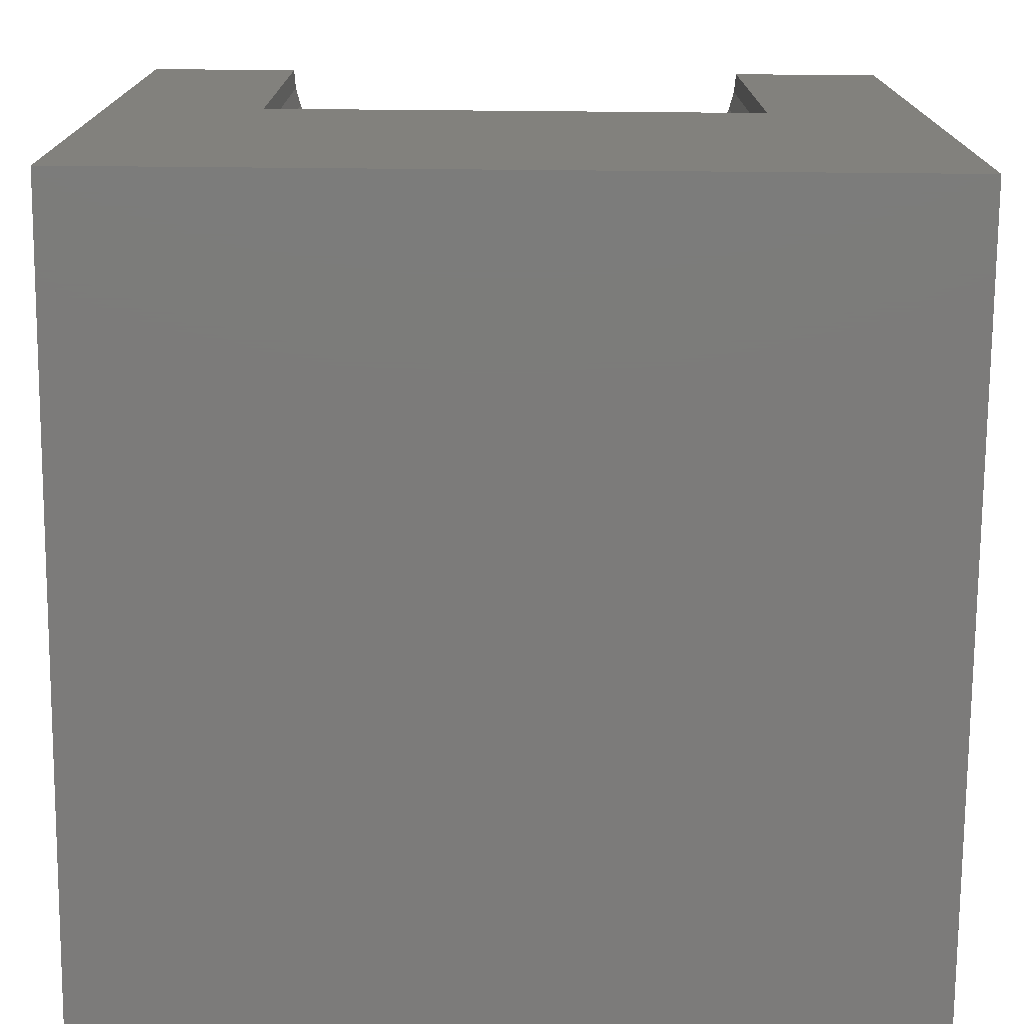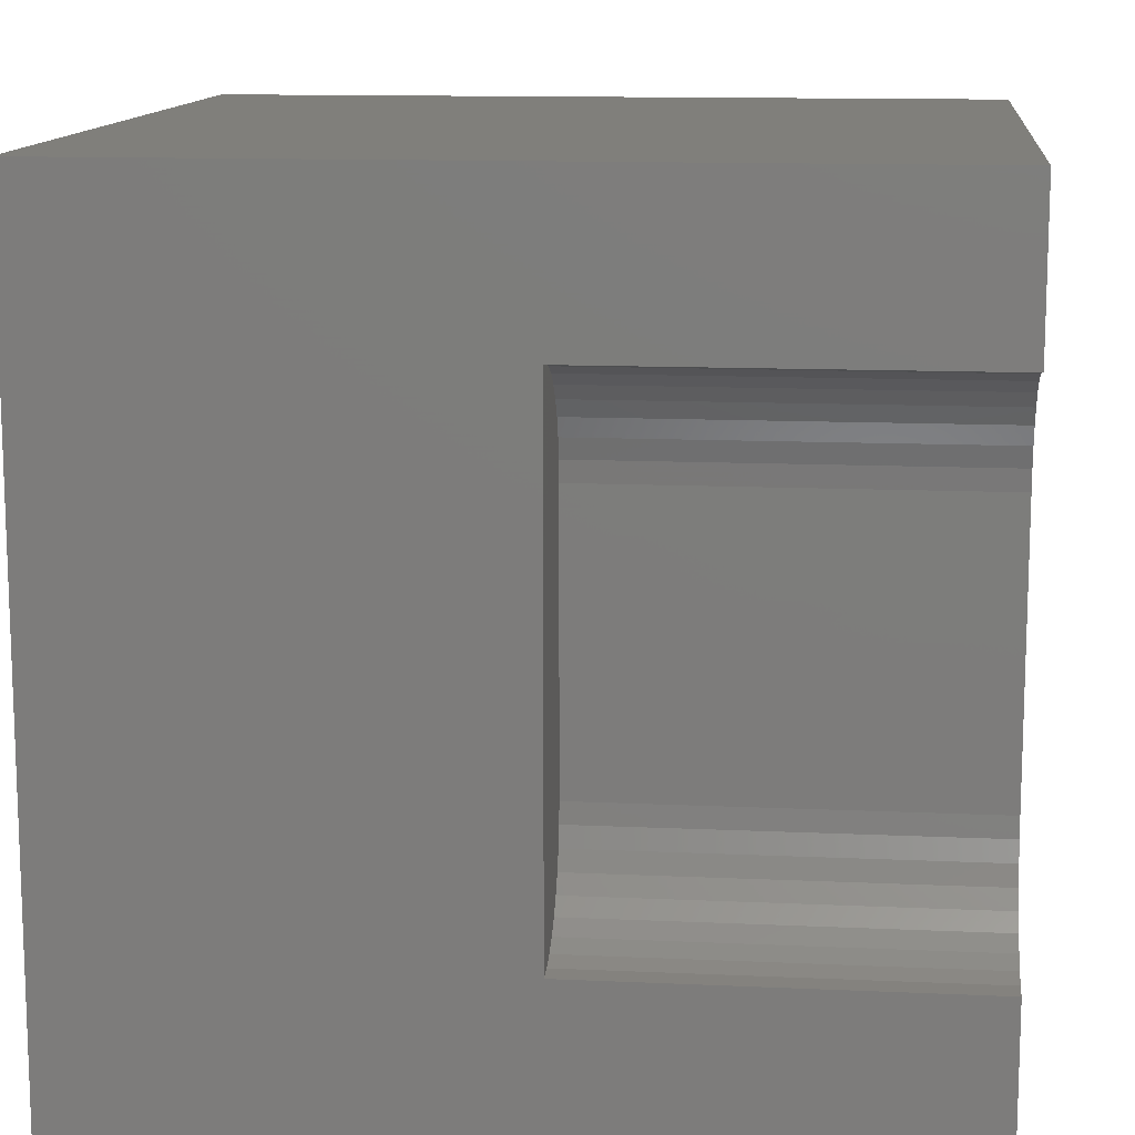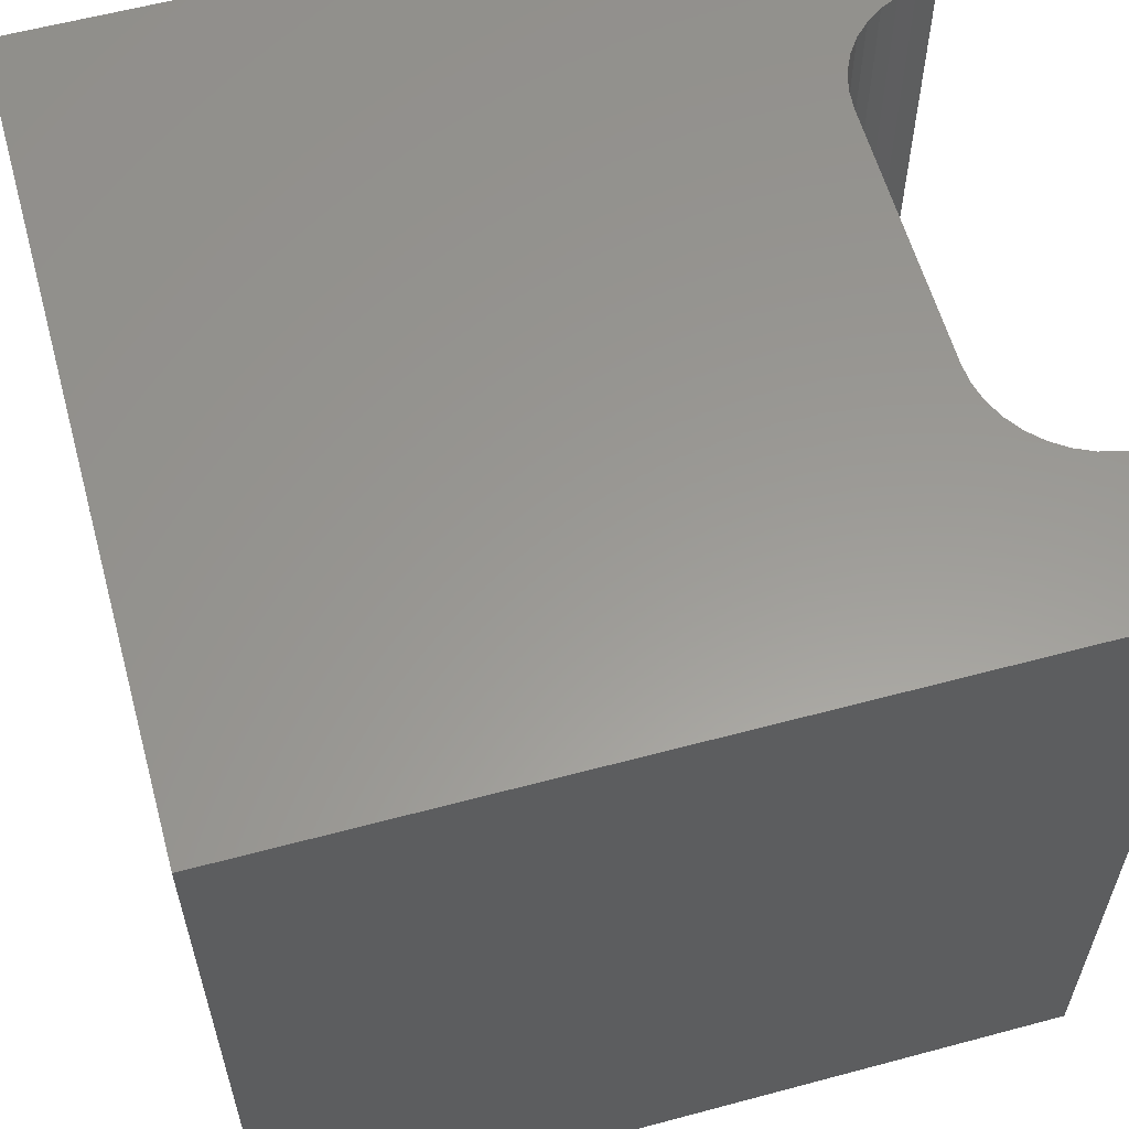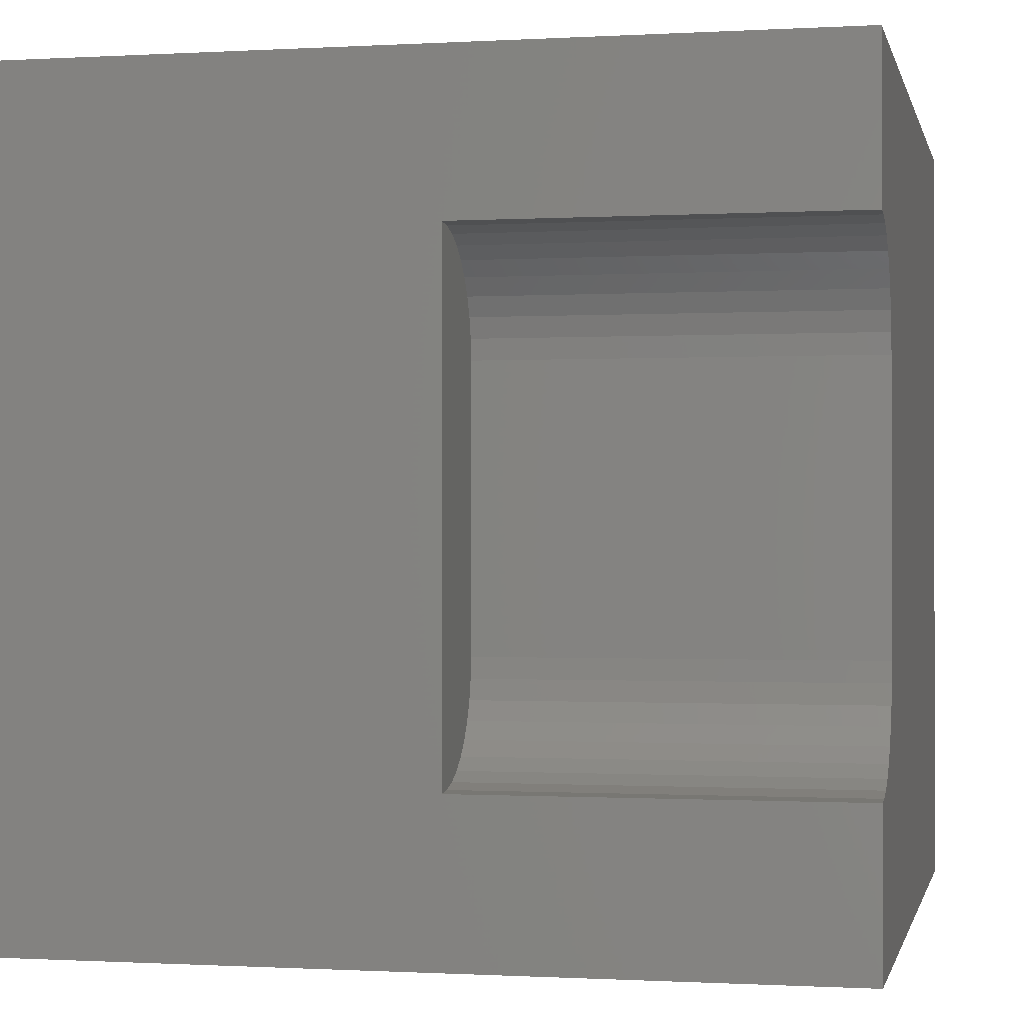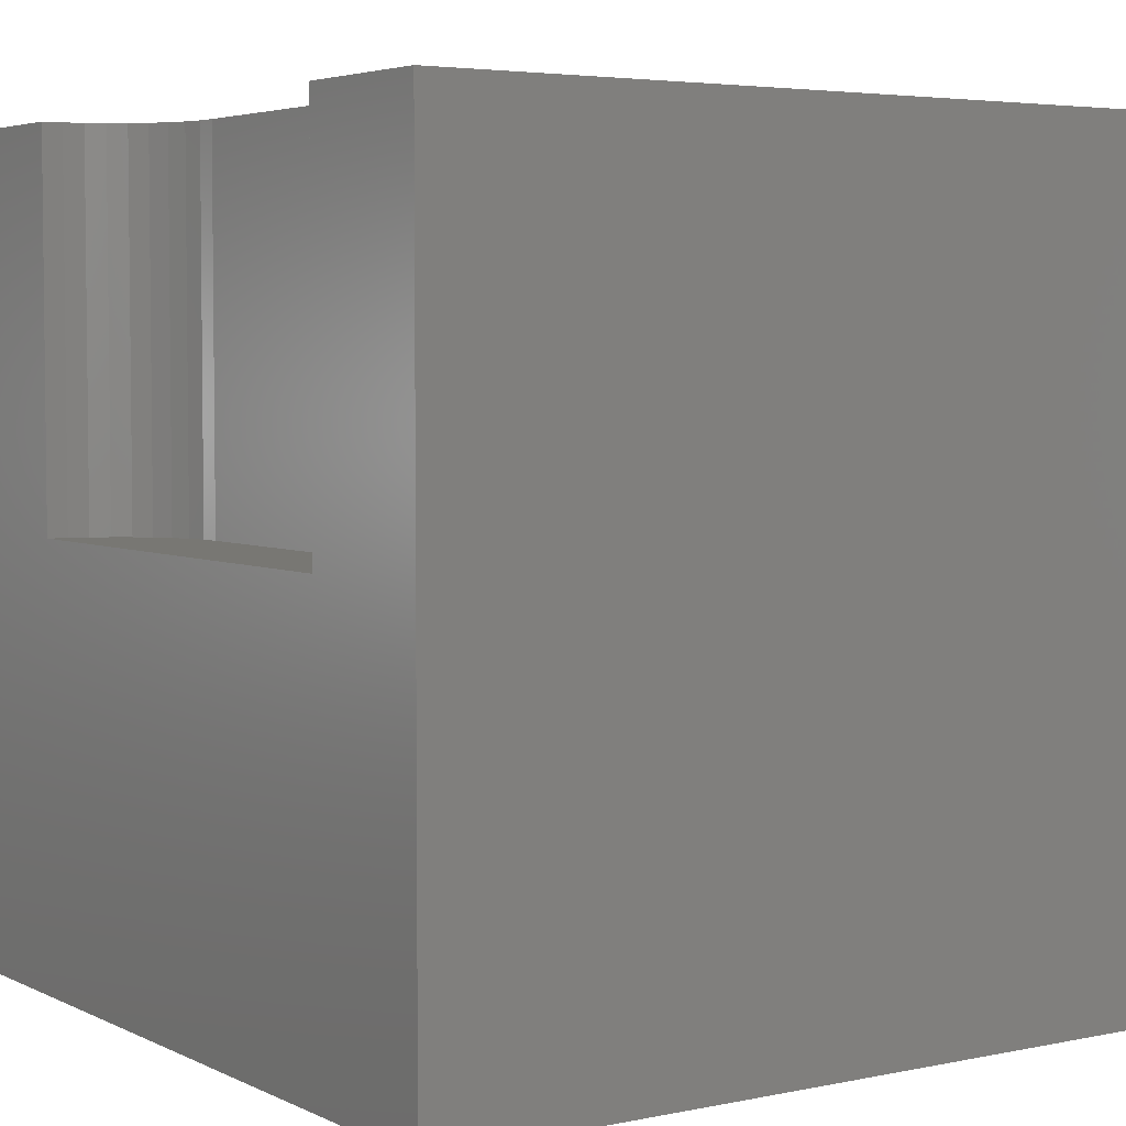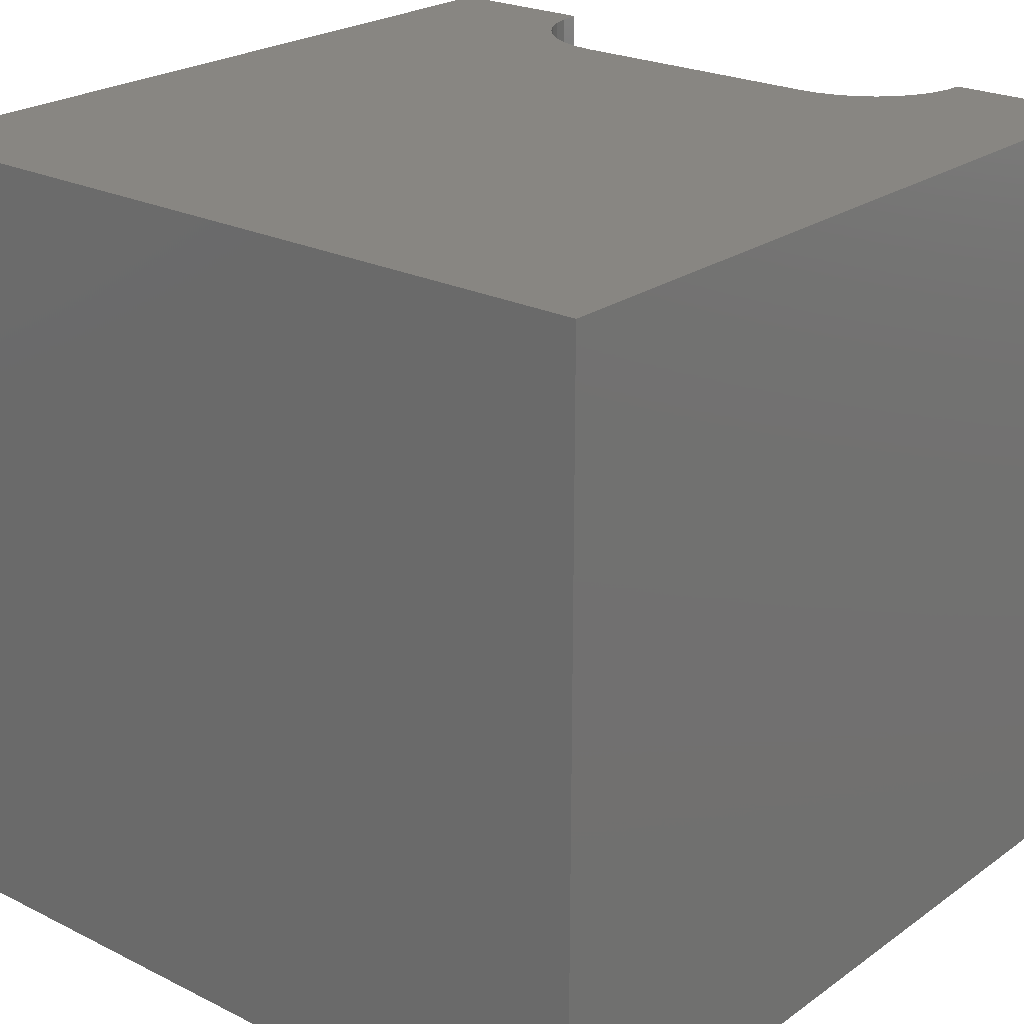
<metadata>
{"format":"stl","ext":"stl","renderer":"f3d","projection":"perspective","resolution":1024,"background":"white","views":[{"elev":-74.9,"azim":-90.5,"up":"+Z"},{"elev":12.5,"azim":-83.9,"up":"+Y"},{"elev":59.4,"azim":164.6,"up":"+Z"},{"elev":-0.6,"azim":-77.9,"up":"+Y"},{"elev":4.3,"azim":-34.1,"up":"+Z"},{"elev":23.2,"azim":130.1,"up":"+Z"}]}
</metadata>
<code>
# stl→obj: 52 verts, 92 faces
v 0 8.079 10
v 0 10 10
v 0 8.079 5.298
v 0 10 0
v 0 1.921 5.298
v 0 0 0
v 0 1.921 10
v 0 0 10
v 0.245 1.942 10
v 1.39 3.087 10
v 1.326 2.849 10
v 10 0 10
v 1.222 2.626 10
v 1.081 2.425 10
v 0.907 2.251 10
v 0.7055 2.11 10
v 0.4826 2.006 10
v 8.64e-17 8.079 10
v 0.245 8.058 10
v 0.4826 7.994 10
v 10 10 10
v 0.7055 7.89 10
v 0.907 7.749 10
v 1.081 7.575 10
v 1.222 7.374 10
v 1.326 7.151 10
v 1.39 6.913 10
v 1.411 6.668 10
v 1.411 3.332 10
v 10 10 0
v 10 0 0
v 0.245 8.058 5.298
v 8.64e-17 8.079 5.298
v 1.411 6.668 5.298
v 1.411 3.332 5.298
v -2.592e-16 1.921 5.298
v 0.245 1.942 5.298
v 0.907 2.251 5.298
v 1.081 2.425 5.298
v 0.4826 2.006 5.298
v 0.7055 2.11 5.298
v 1.222 2.626 5.298
v 1.326 2.849 5.298
v 1.39 3.087 5.298
v 1.081 7.575 5.298
v 1.39 6.913 5.298
v 1.222 7.374 5.298
v 1.326 7.151 5.298
v 0.907 7.749 5.298
v 0.7055 7.89 5.298
v 0.4826 7.994 5.298
v -2.592e-16 1.921 10
f 1 2 3
f 3 2 4
f 3 4 5
f 5 4 6
f 5 6 7
f 7 6 8
f 9 7 8
f 10 11 12
f 12 11 13
f 12 13 14
f 14 15 12
f 12 15 16
f 12 16 8
f 8 16 17
f 8 17 9
f 18 19 2
f 2 19 20
f 2 20 21
f 21 20 22
f 21 22 23
f 23 24 21
f 21 24 25
f 21 25 26
f 26 27 21
f 21 27 28
f 21 28 12
f 12 28 29
f 12 29 10
f 30 21 31
f 31 21 12
f 4 30 6
f 6 30 31
f 21 30 2
f 2 30 4
f 31 12 6
f 6 12 8
f 32 33 34
f 34 33 35
f 35 33 36
f 35 36 37
f 35 38 39
f 37 40 35
f 35 40 41
f 35 41 38
f 39 42 35
f 35 42 43
f 35 43 44
f 45 46 47
f 47 46 48
f 45 49 46
f 46 49 50
f 46 50 34
f 34 50 51
f 34 51 32
f 36 52 9
f 36 9 37
f 37 9 17
f 37 17 40
f 40 17 16
f 40 16 41
f 41 16 15
f 41 15 38
f 38 15 14
f 38 14 39
f 39 14 13
f 39 13 42
f 42 13 11
f 42 11 43
f 43 11 10
f 43 10 44
f 44 10 29
f 44 29 35
f 34 28 27
f 34 27 46
f 46 27 26
f 46 26 48
f 48 26 25
f 48 25 47
f 47 25 24
f 47 24 45
f 45 24 23
f 45 23 49
f 49 23 22
f 49 22 50
f 50 22 20
f 50 20 51
f 51 20 19
f 51 19 32
f 32 19 18
f 32 18 33
f 34 35 28
f 28 35 29

</code>
